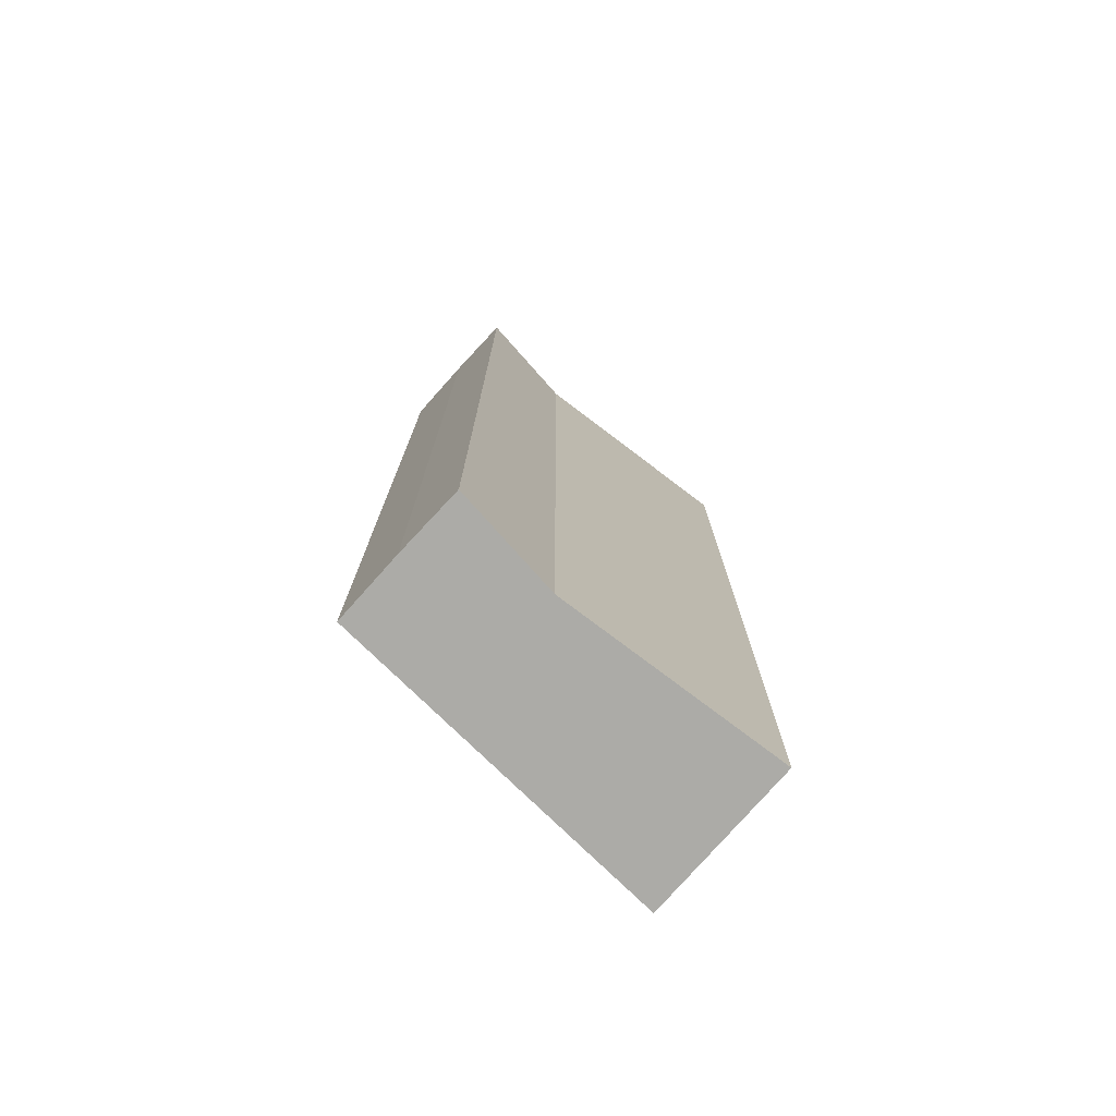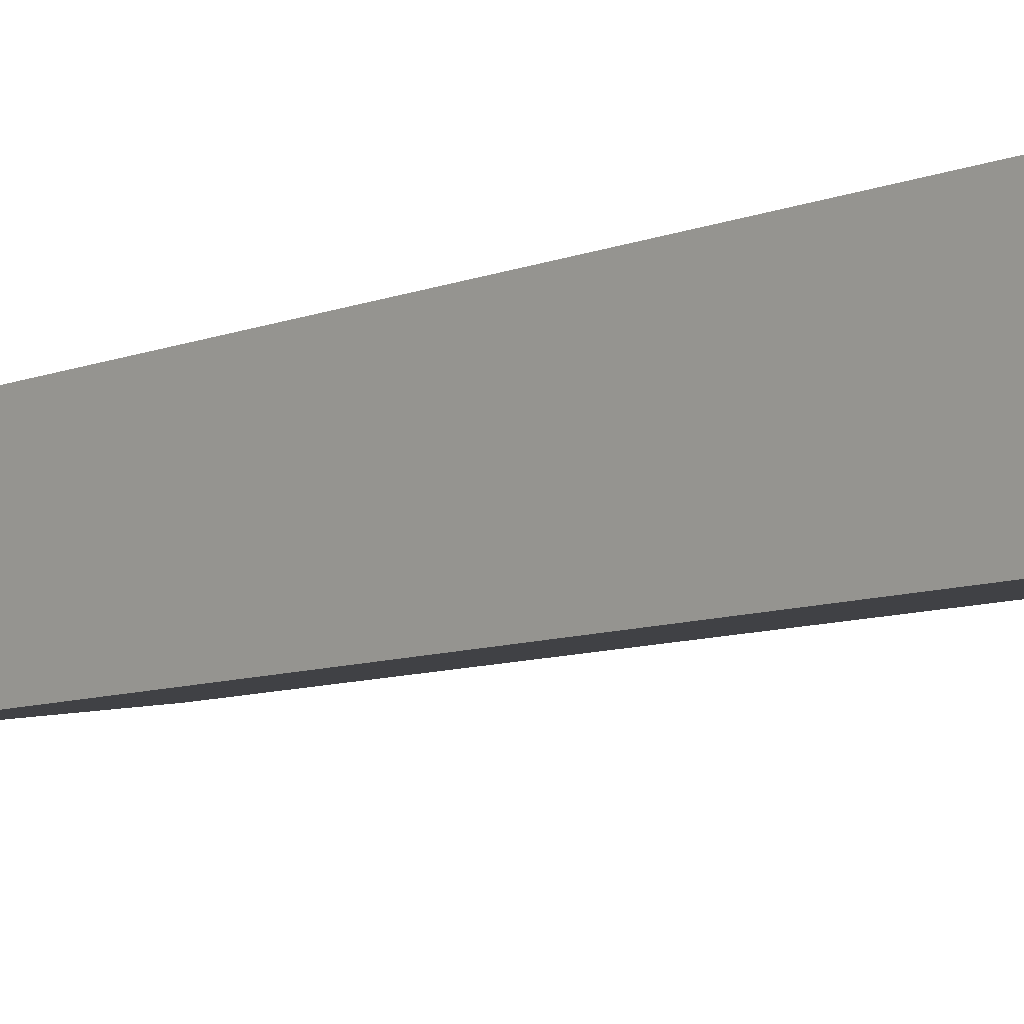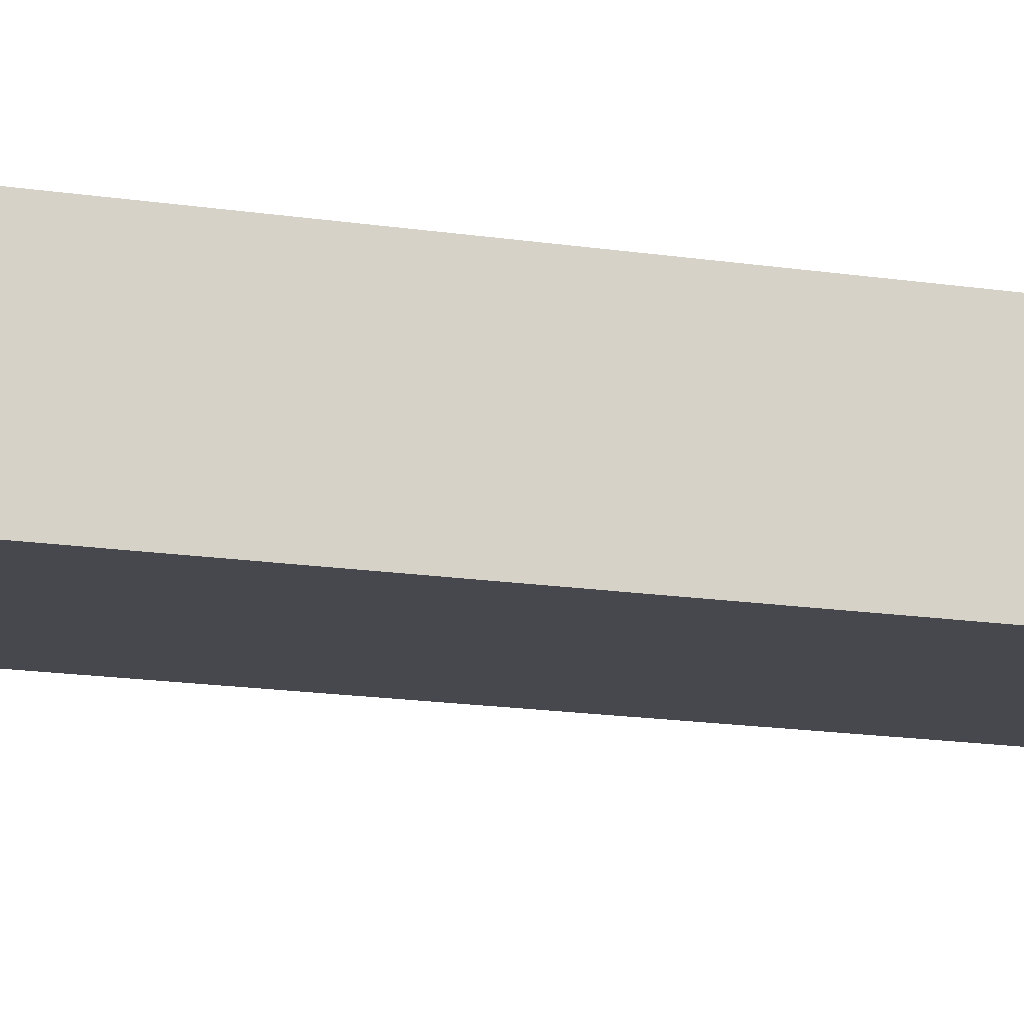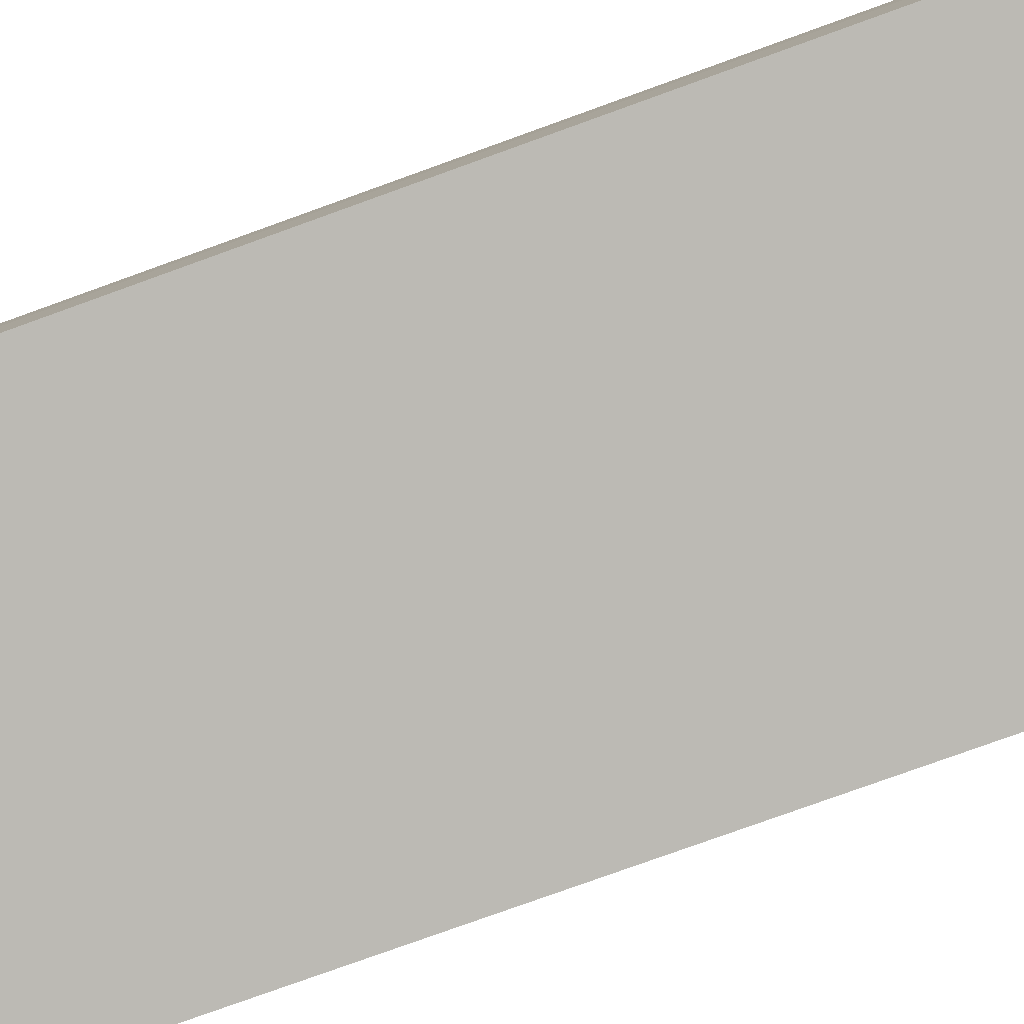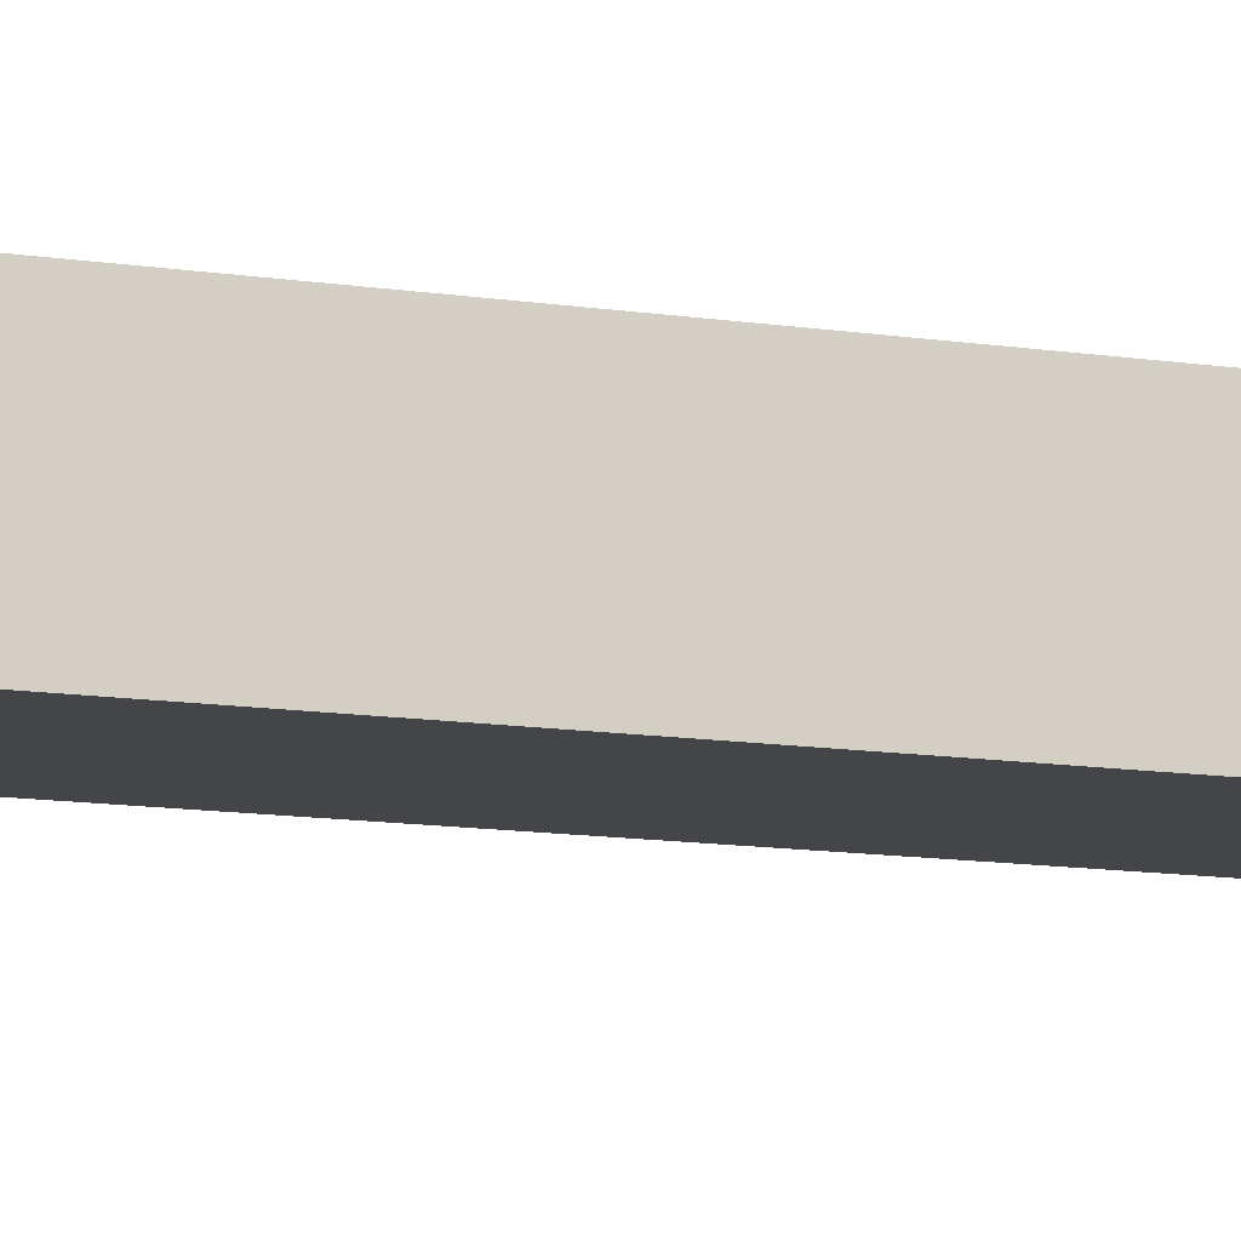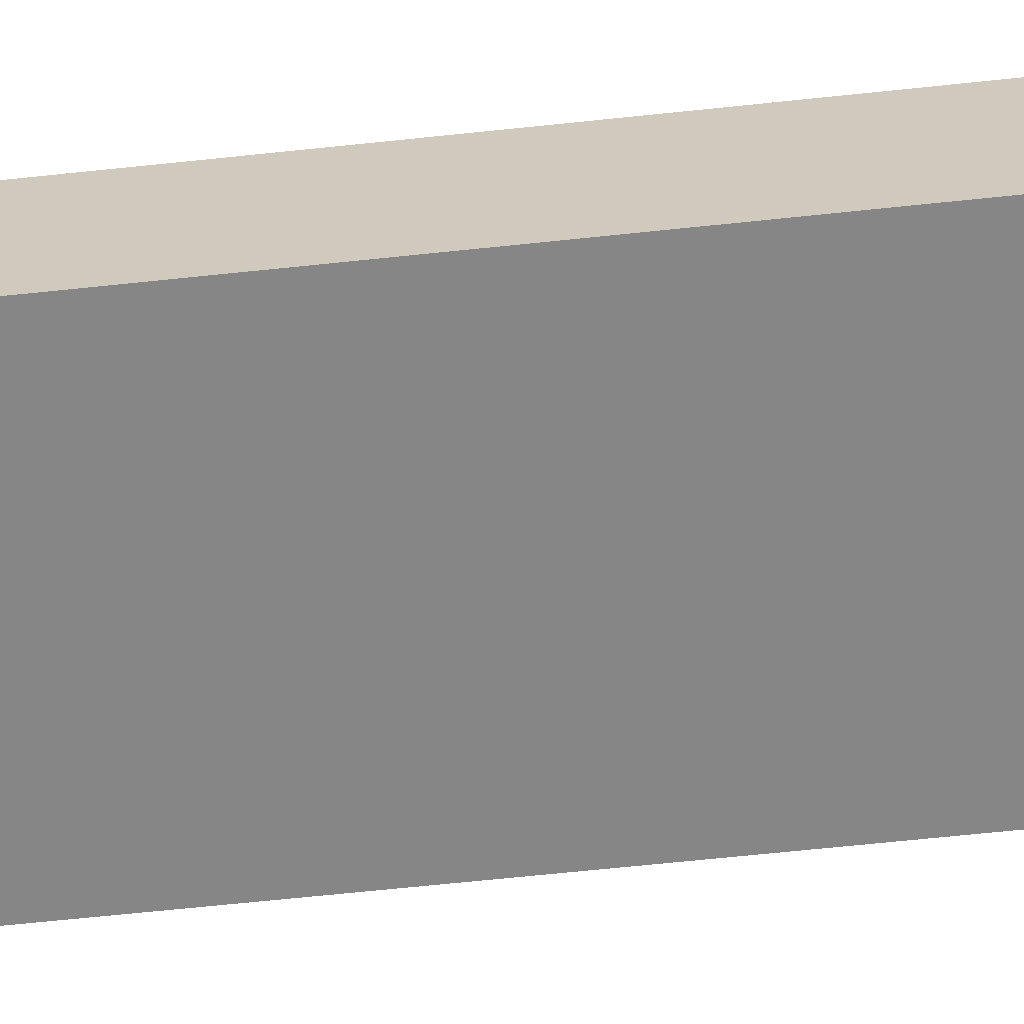
<metadata>
{"format":"obj","ext":"obj","renderer":"f3d","projection":"perspective","resolution":1024,"background":"white","views":[{"elev":-76.2,"azim":-36.1,"up":"+Y"},{"elev":-8.7,"azim":137.0,"up":"+Z"},{"elev":-19.9,"azim":75.5,"up":"+Z"},{"elev":-76.2,"azim":-70.0,"up":"+Z"},{"elev":-16.8,"azim":75.1,"up":"+Z"},{"elev":-70.3,"azim":95.9,"up":"+Z"}]}
</metadata>
<code>
v  4.749 13.46 -0.695
v  1.702 13.46 1.621
v  4.941 13.46 1.558
v  0 13.46 8.239e-16
v  0.214 13.46 1.947
v  0.099 13.46 0.999
v  0.099 -6.117e-17 0.999
v  0.214 -1.192e-16 1.947
v  0 0 0
v  1.702 -9.926e-17 1.621
v  4.941 -9.54e-17 1.558
v  4.749 4.256e-17 -0.695
g defaultobject
f 1 2 3
f 2 1 4
f 2 4 5
f 5 4 6
f 7 5 6
f 5 7 8
f 9 6 4
f 6 9 7
f 8 2 5
f 2 8 10
f 10 3 2
f 3 10 11
f 11 1 3
f 1 11 12
f 12 4 1
f 4 12 9
f 10 12 11
f 12 10 9
f 9 10 8
f 9 8 7

</code>
